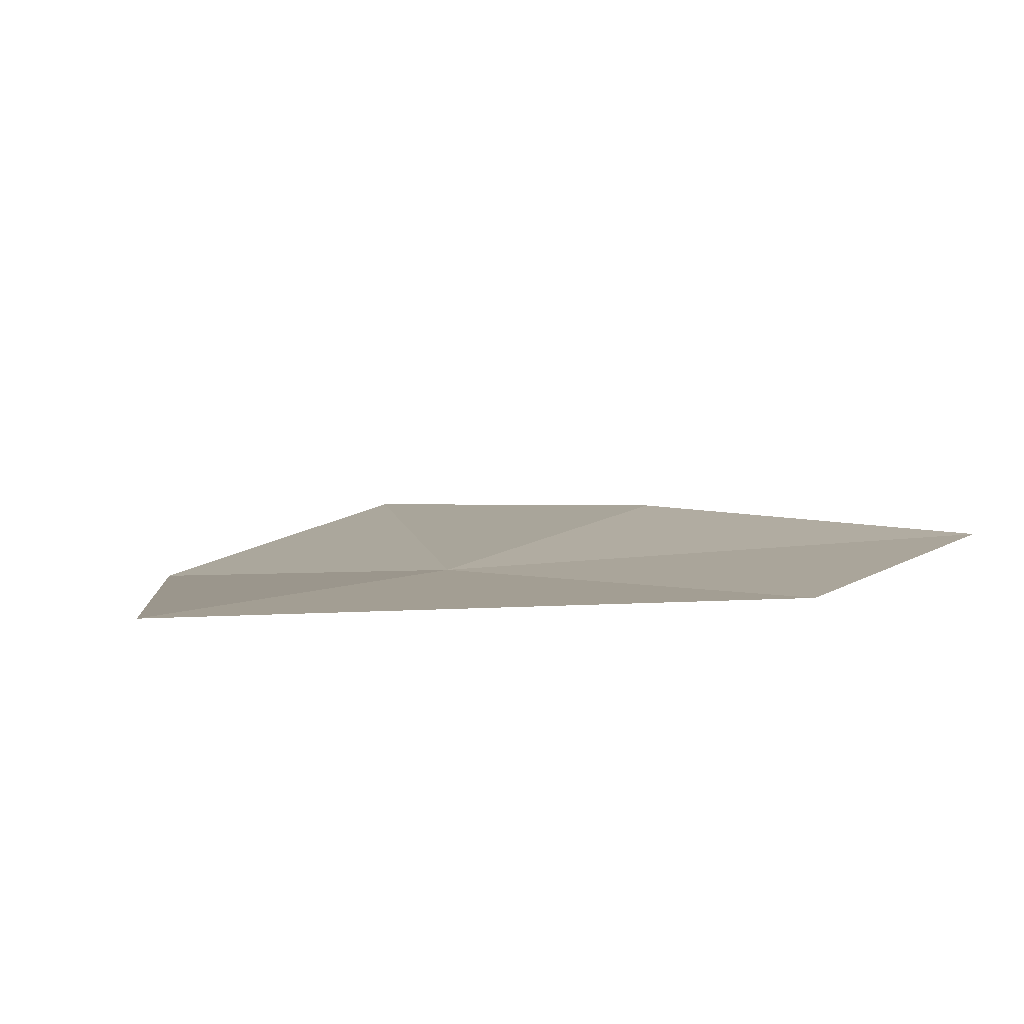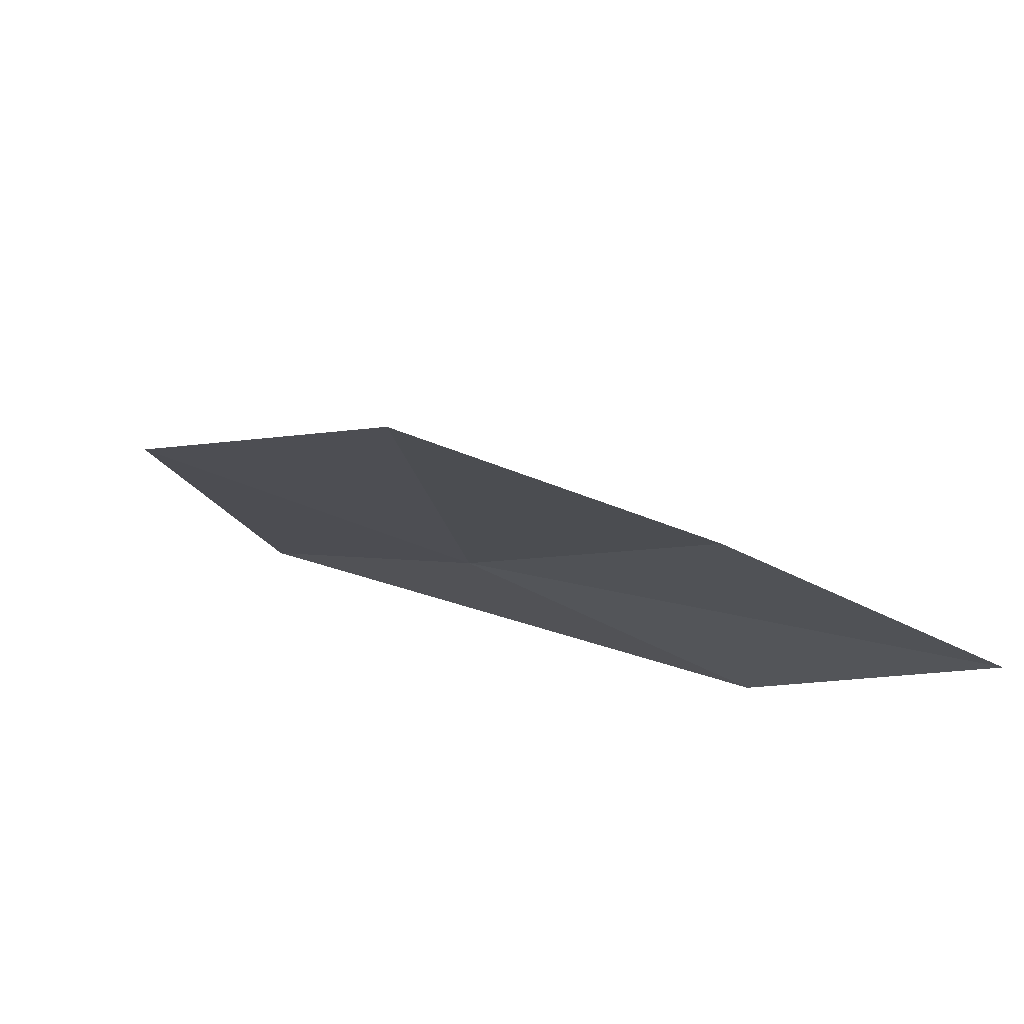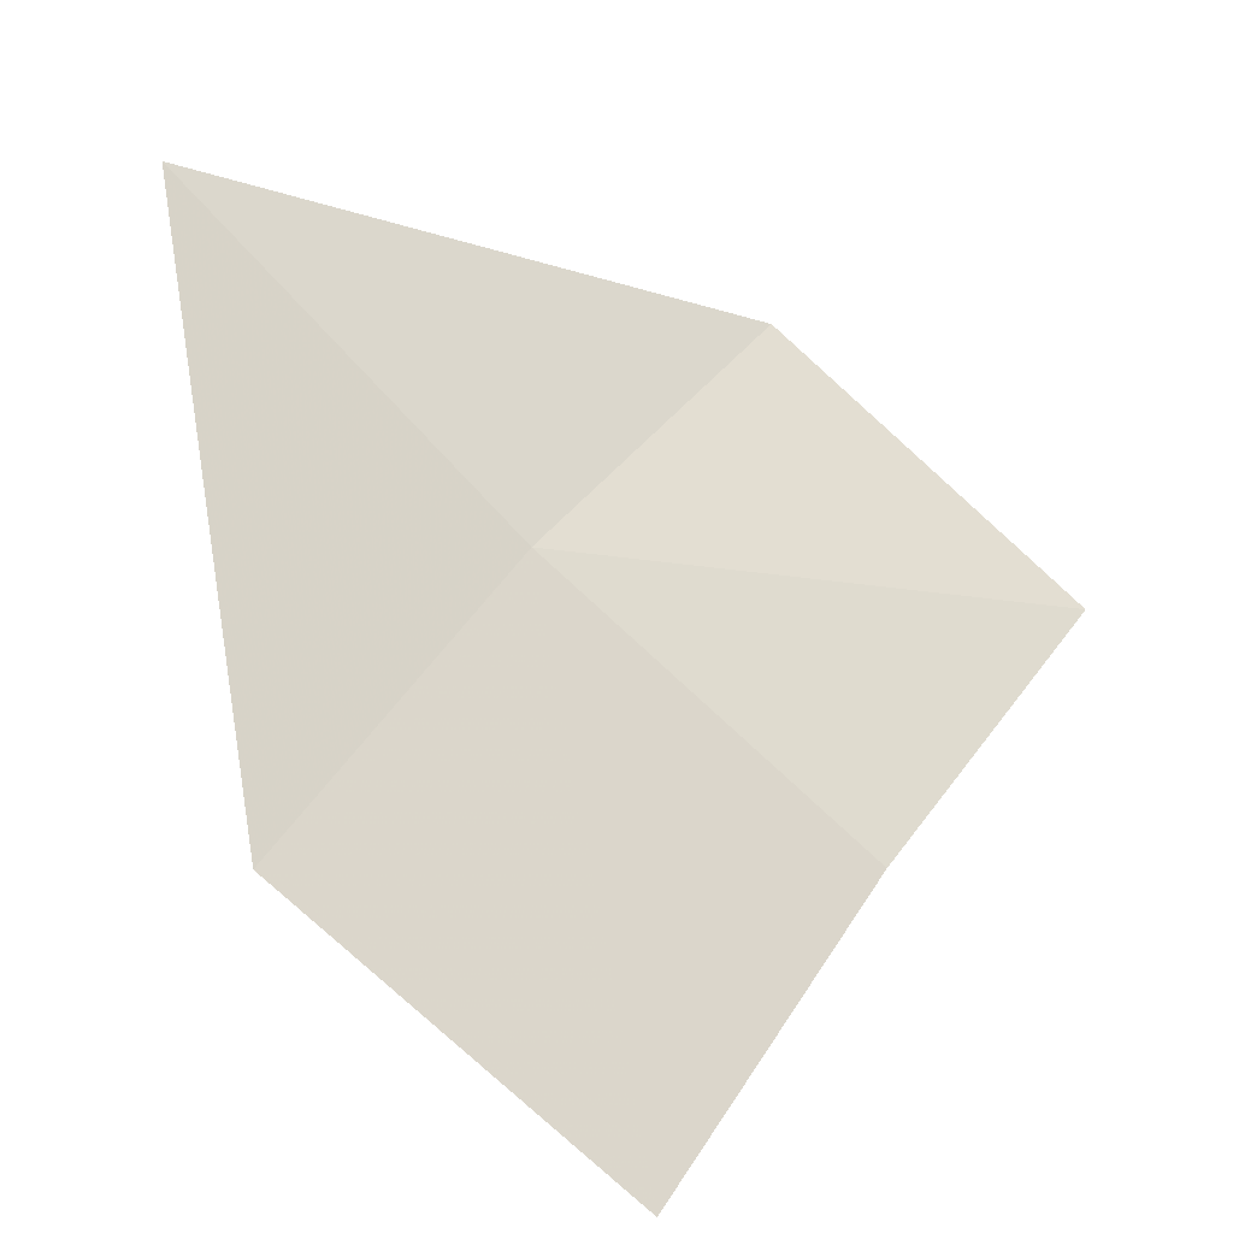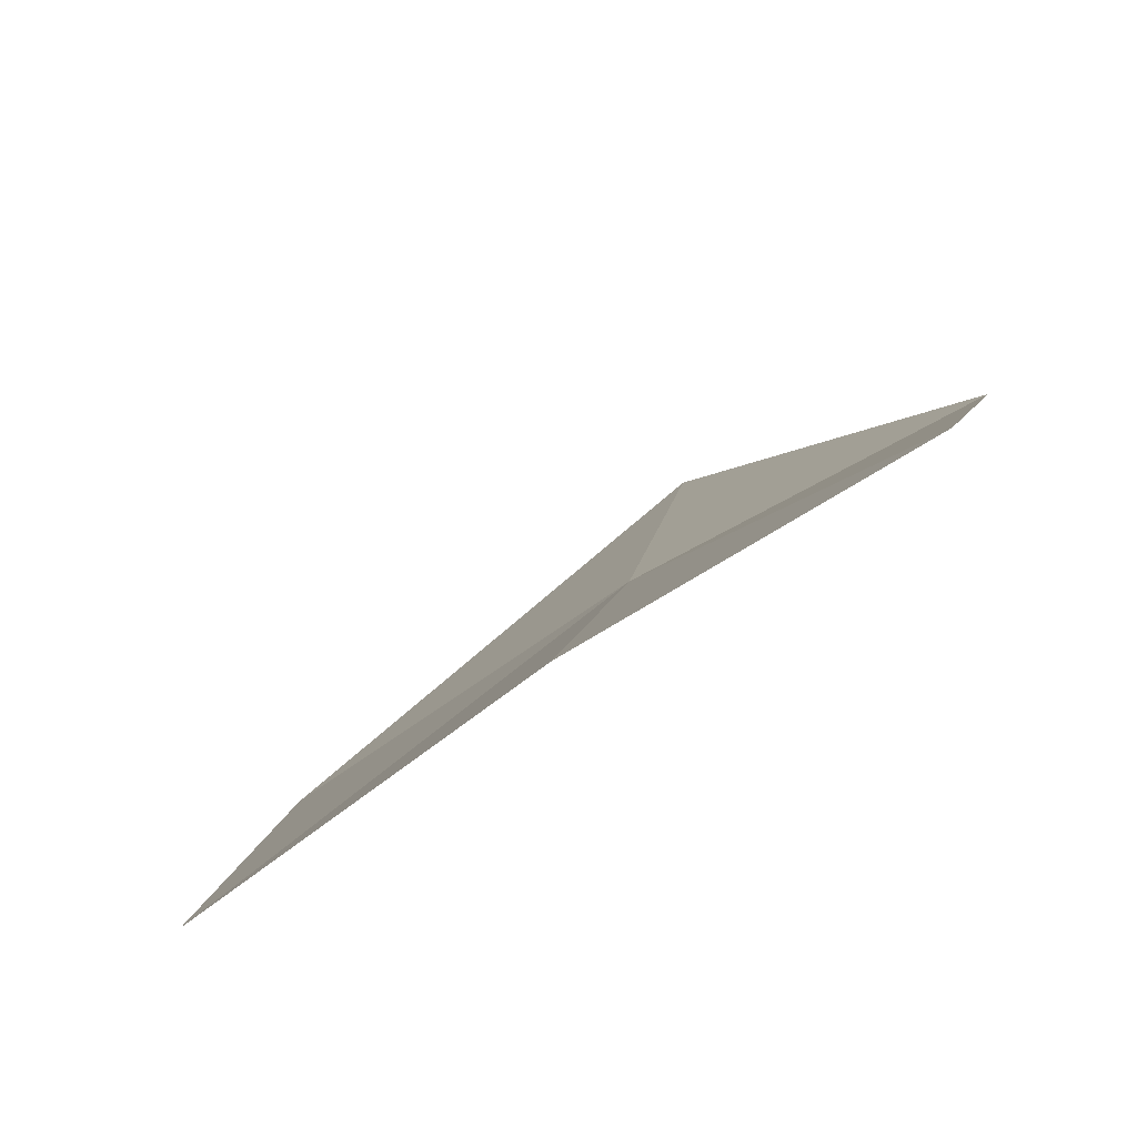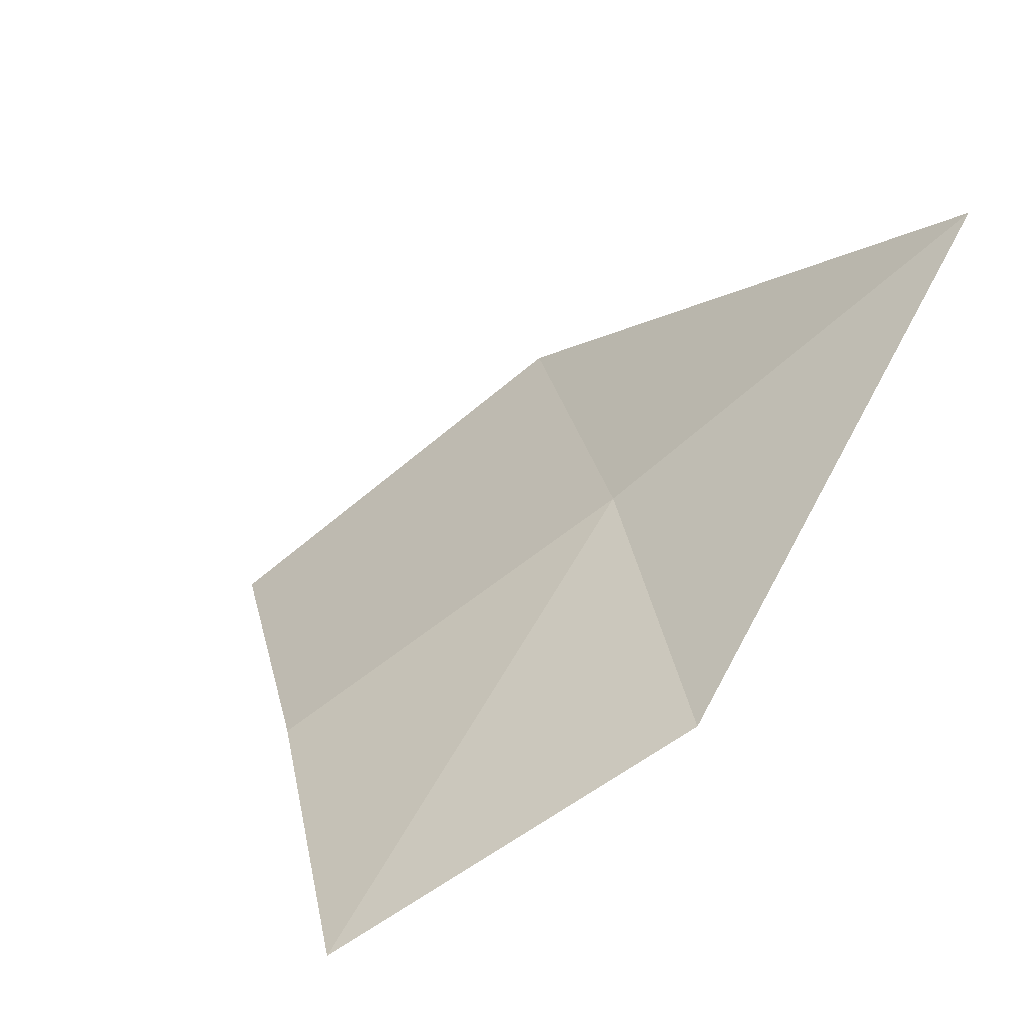
<metadata>
{"format":"obj","ext":"obj","renderer":"f3d","projection":"perspective","resolution":1024,"background":"white","views":[{"elev":-55.9,"azim":26.9,"up":"+Y"},{"elev":-45.2,"azim":116.4,"up":"+Z"},{"elev":40.8,"azim":97.0,"up":"+Z"},{"elev":61.3,"azim":166.5,"up":"+Y"},{"elev":35.7,"azim":-127.7,"up":"+Z"}]}
</metadata>
<code>
v 17.78 -17.4 11.41
v 17.06 -19.13 12.87
v 16.04 -16.46 11.5
v 19.58 -18.32 11.05
v 18.45 -15.69 10.23
v 16.76 -14.81 10.44
v 20.18 -16.54 9.783
f 1 3 2
f 1 2 4
f 1 5 6
f 1 6 3
f 1 7 5
f 1 4 7

</code>
